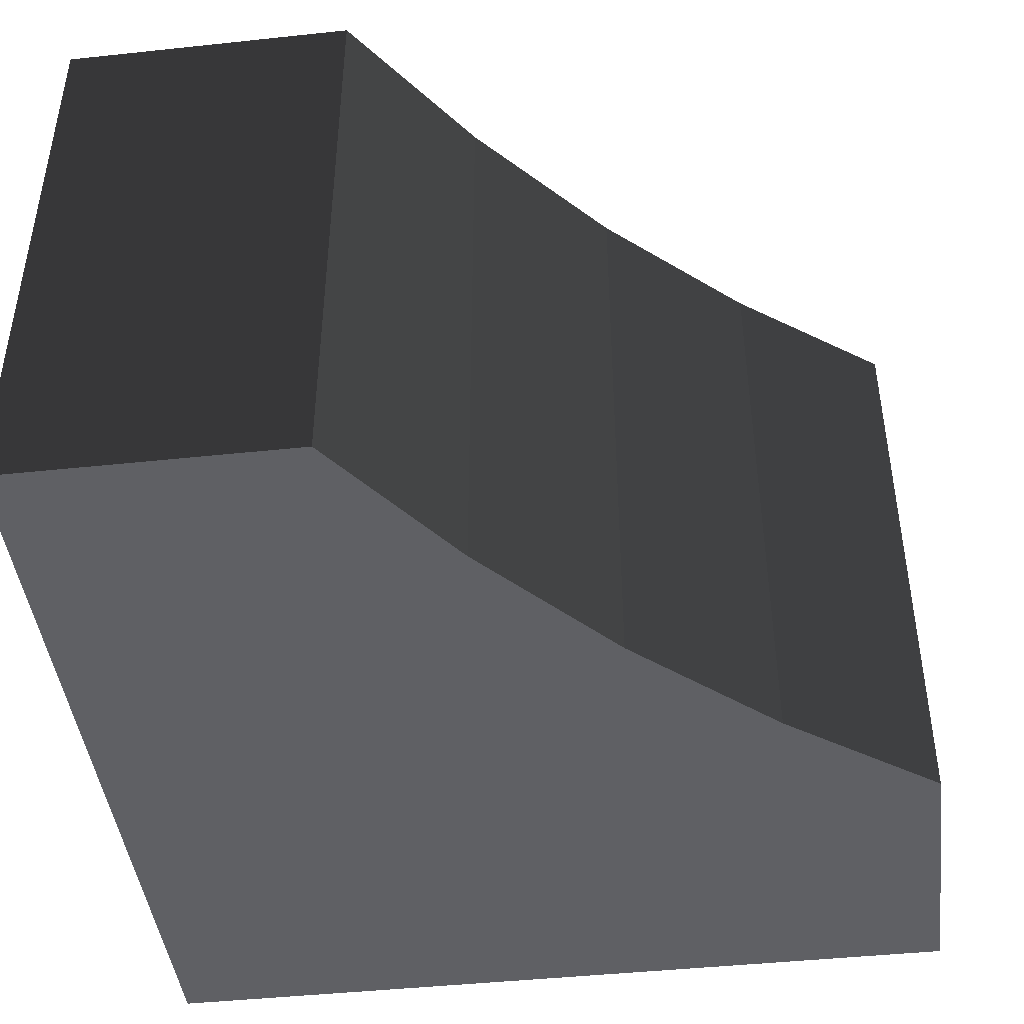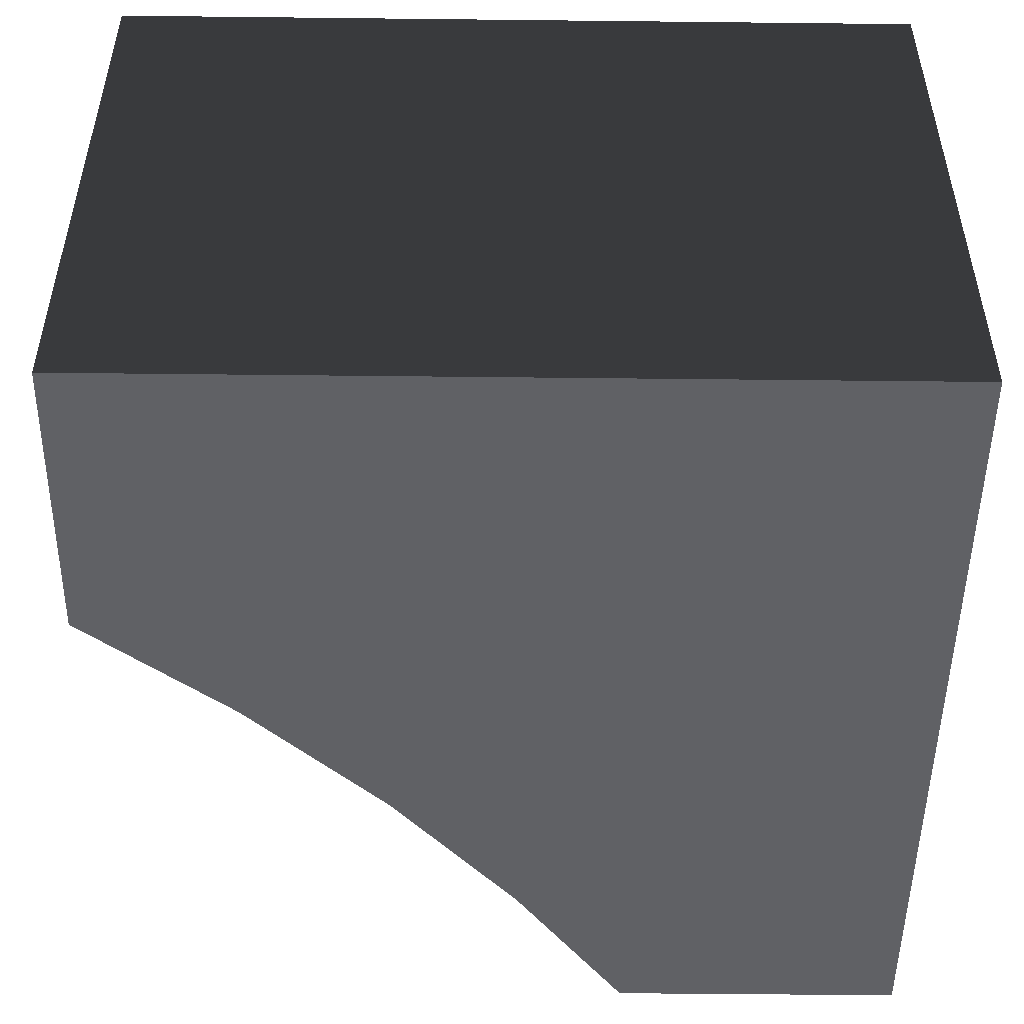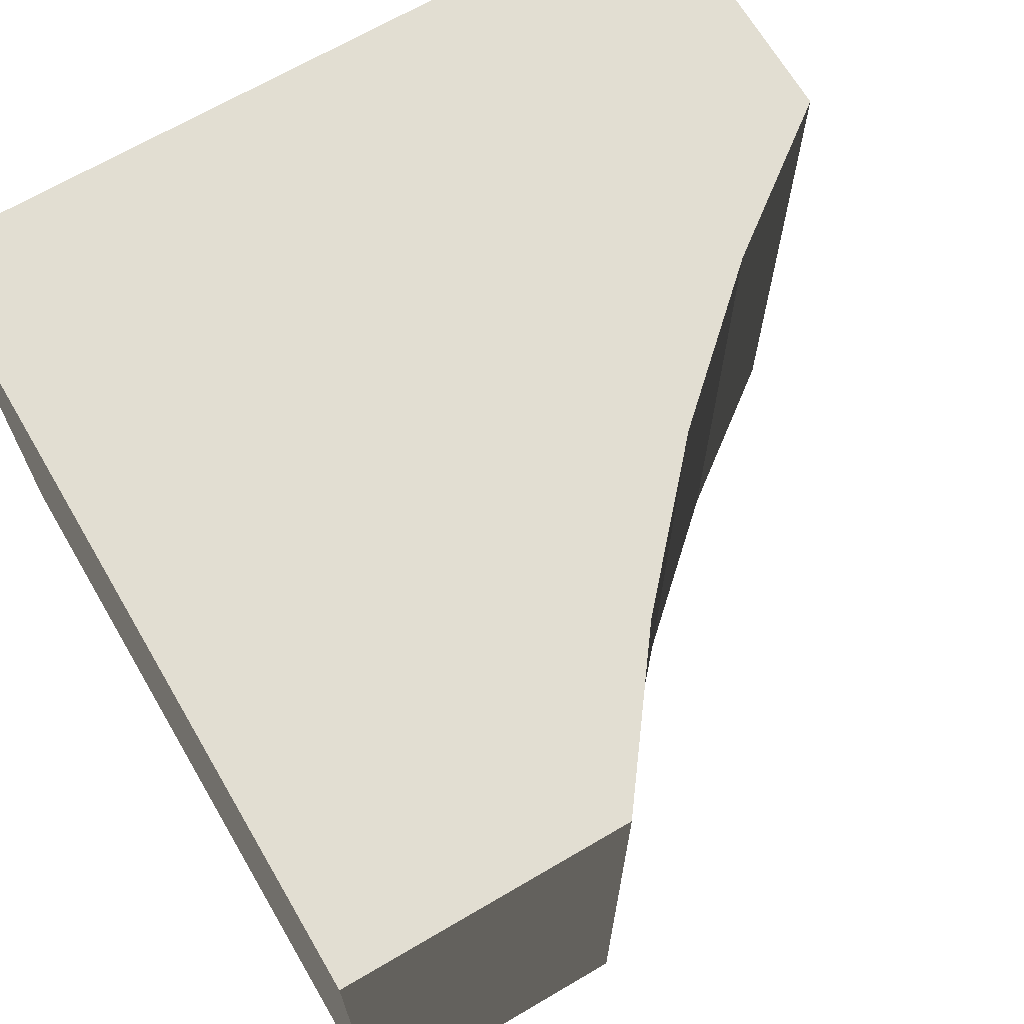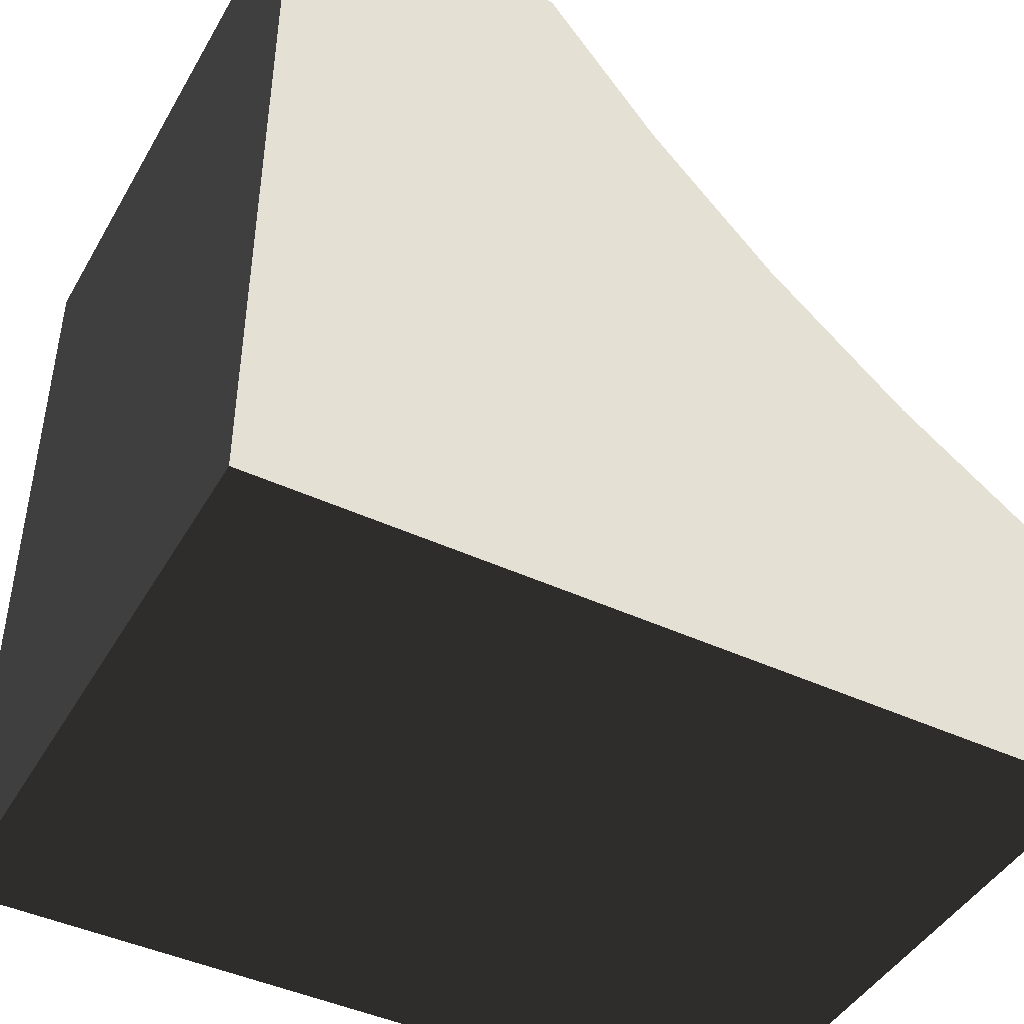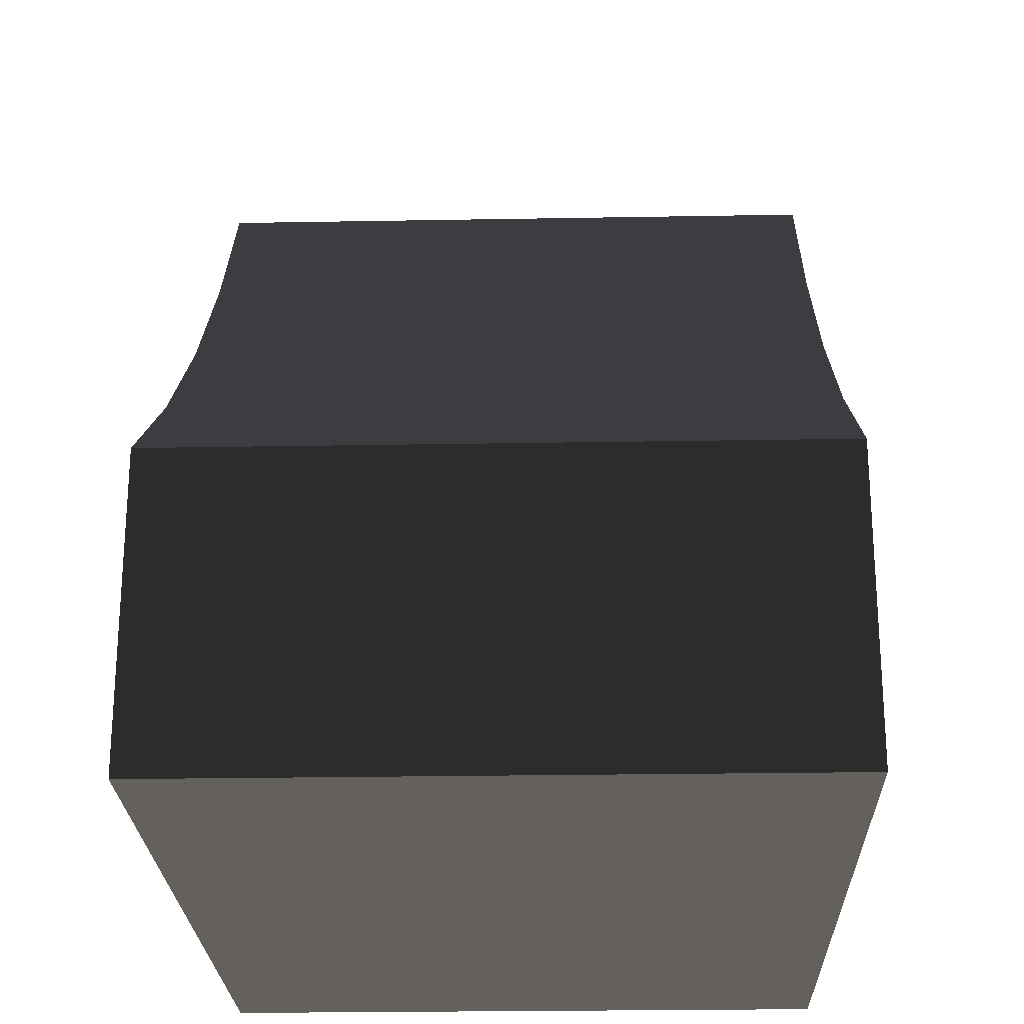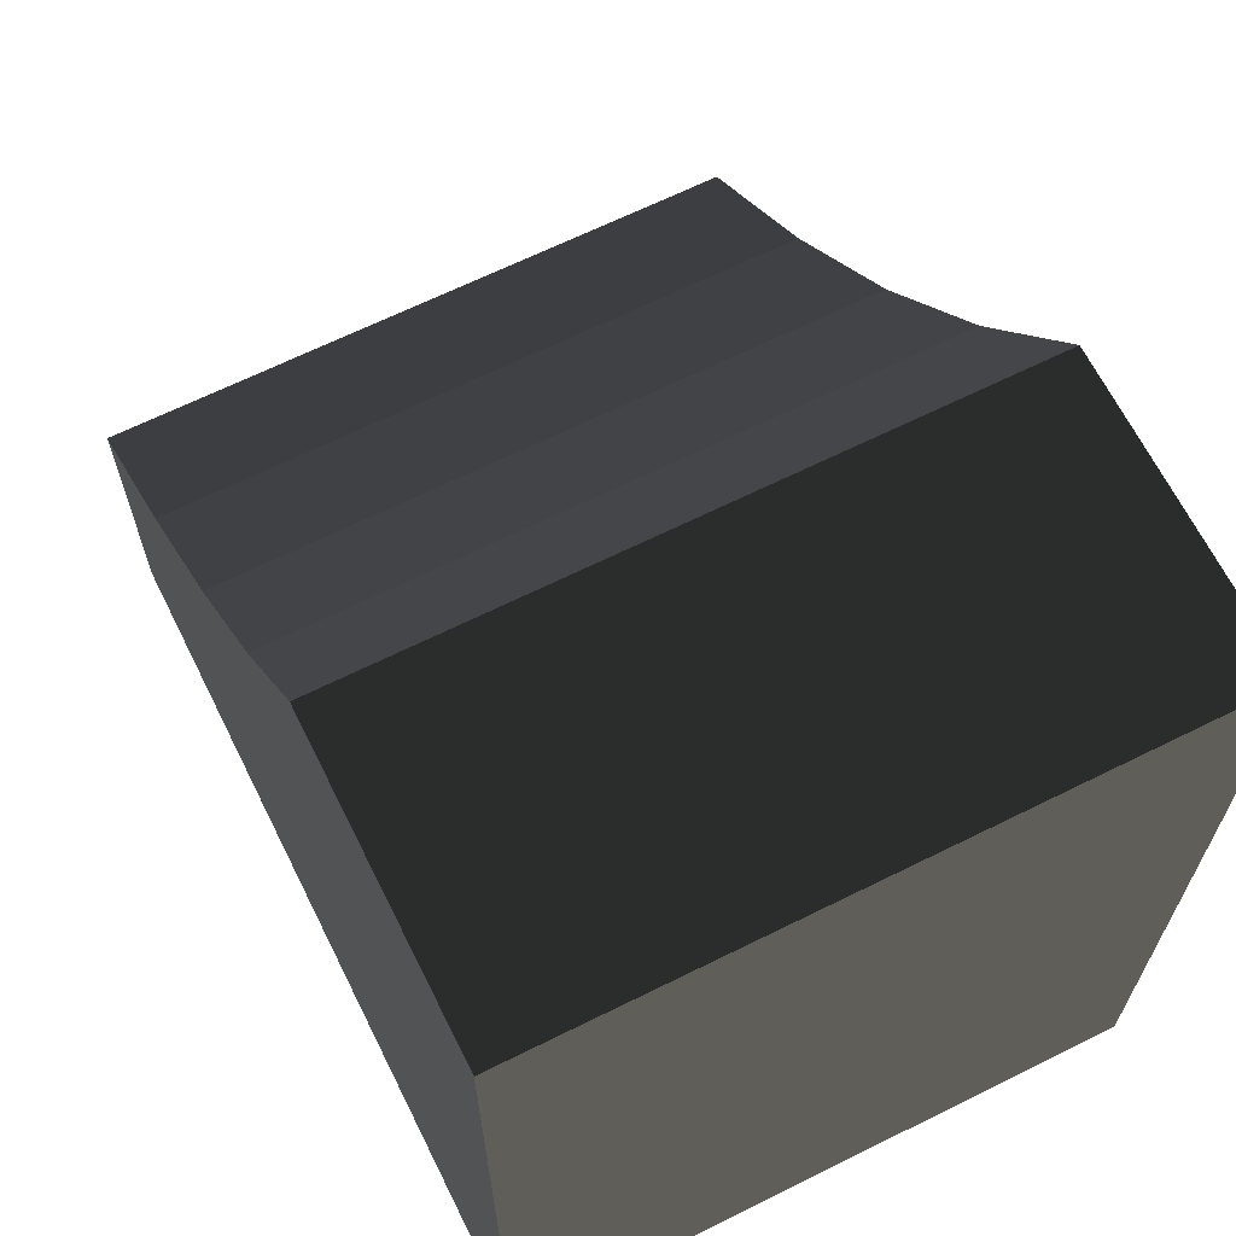
<metadata>
{"format":"obj","ext":"obj","renderer":"f3d","projection":"perspective","resolution":1024,"background":"white","views":[{"elev":-44.5,"azim":-82.9,"up":"+Y"},{"elev":-49.7,"azim":89.3,"up":"+Y"},{"elev":68.0,"azim":-120.4,"up":"+Y"},{"elev":-44.6,"azim":151.6,"up":"+Z"},{"elev":-24.0,"azim":-88.3,"up":"+Z"},{"elev":66.0,"azim":63.5,"up":"+Z"}]}
</metadata>
<code>
v -0.5 0.25 -0.146
v -0.5 -0.5 -0.5
v -0.5 0.25 -0.5
v -0.5 -0.5 -0.146
v 0.5 0.25 -0.5
v 0.5 -0.5 -0.5
v -0.317 0.25 -0.009
v -0.317 -0.5 -0.009
v -0.146 0.25 0.146
v -0.146 -0.5 0.146
v 0.009 0.25 0.317
v 0.009 -0.5 0.317
v 0.146 0.25 0.5
v 0.146 -0.5 0.5
v 0.5 0.25 0.5
v 0.5 -0.5 0.5
g 1
f 5 6 3
f 2 3 6
g 2
f 15 16 5
f 6 5 16
g 3
f 3 2 1
f 4 1 2
f 1 4 7
f 8 7 4
f 7 8 9
f 10 9 8
f 9 10 11
f 12 11 10
f 11 12 13
f 14 13 12
f 13 14 15
f 16 15 14
g 4
f 5 3 1
g 5
f 5 3 1
f 5 1 7
f 5 7 9
f 5 9 11
f 5 11 13
f 5 13 15
g 6
f 2 6 4
f 4 6 8
f 8 6 10
f 10 6 12
f 12 6 14
f 14 6 16

</code>
